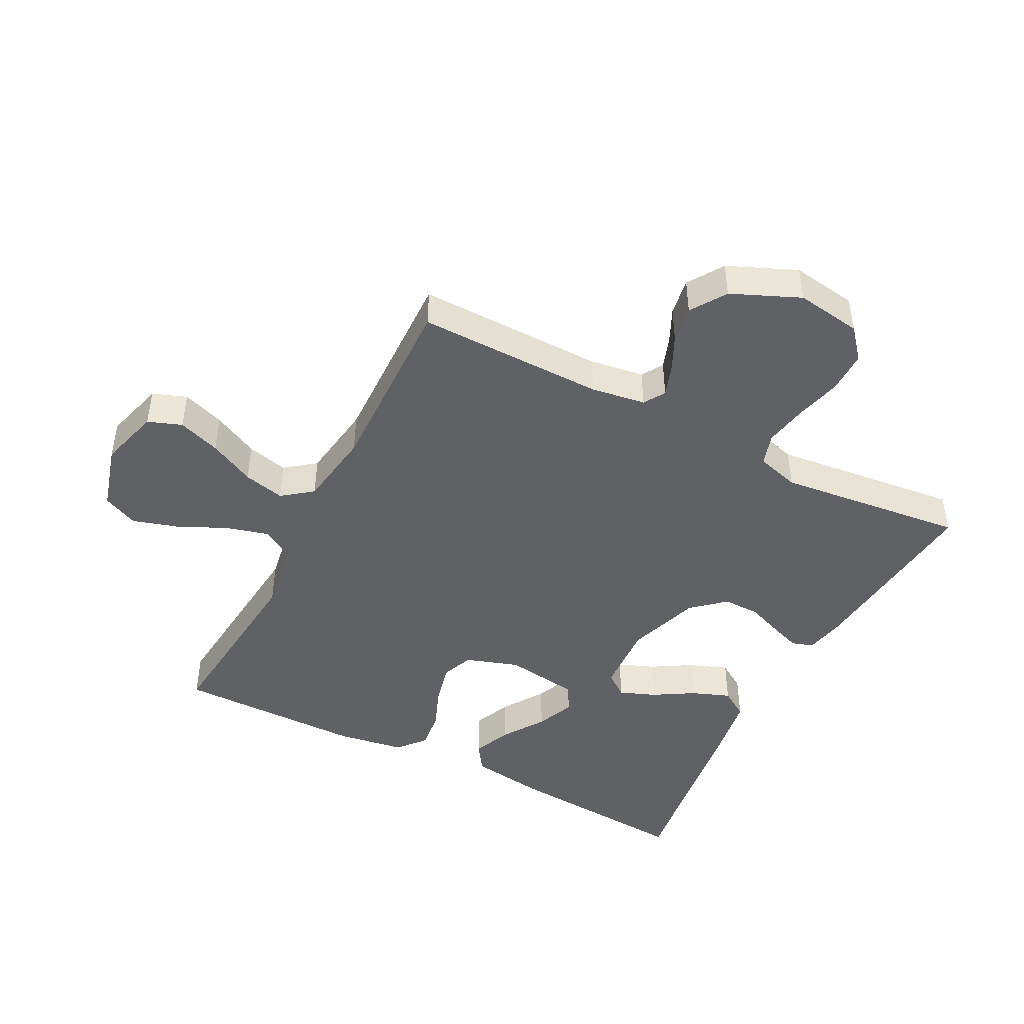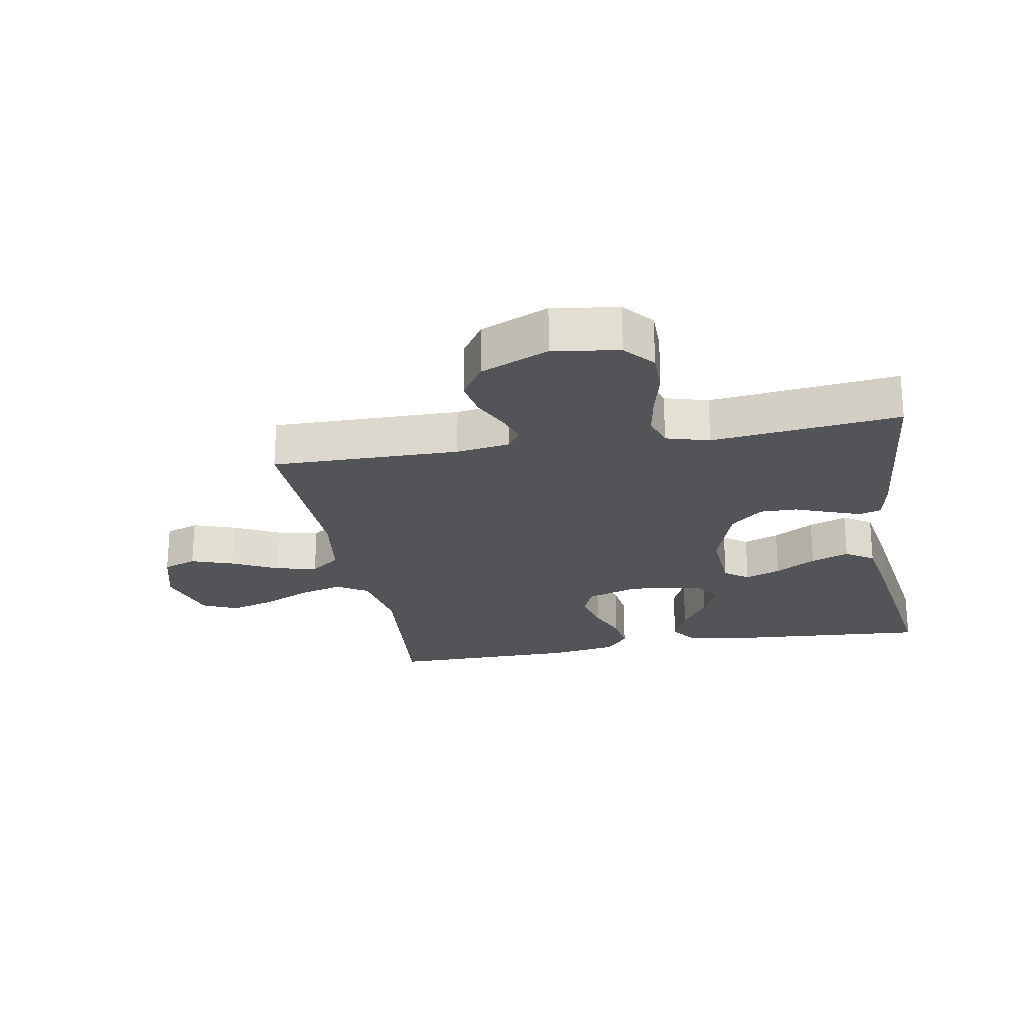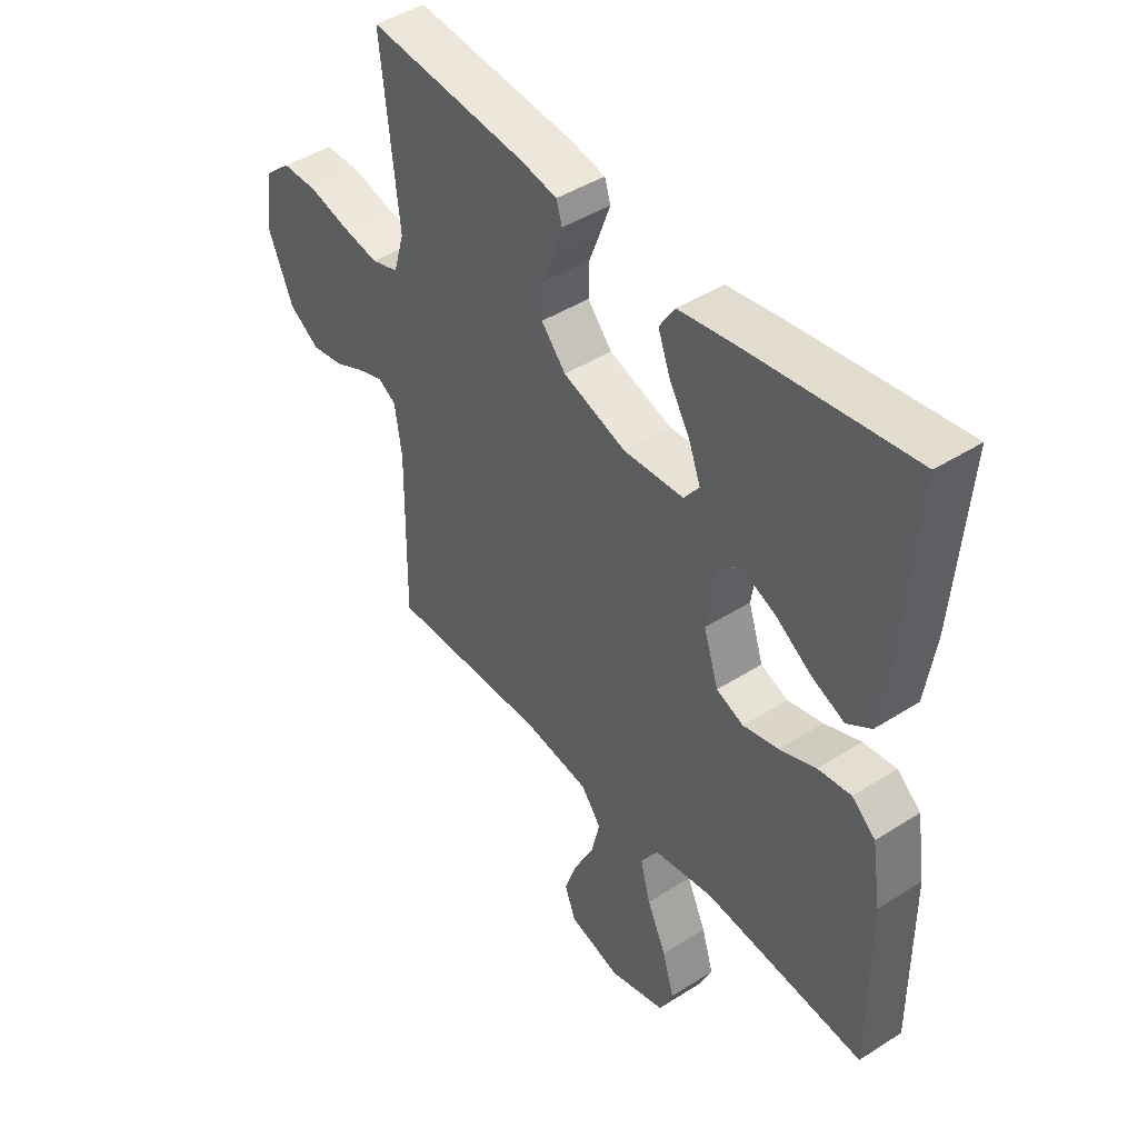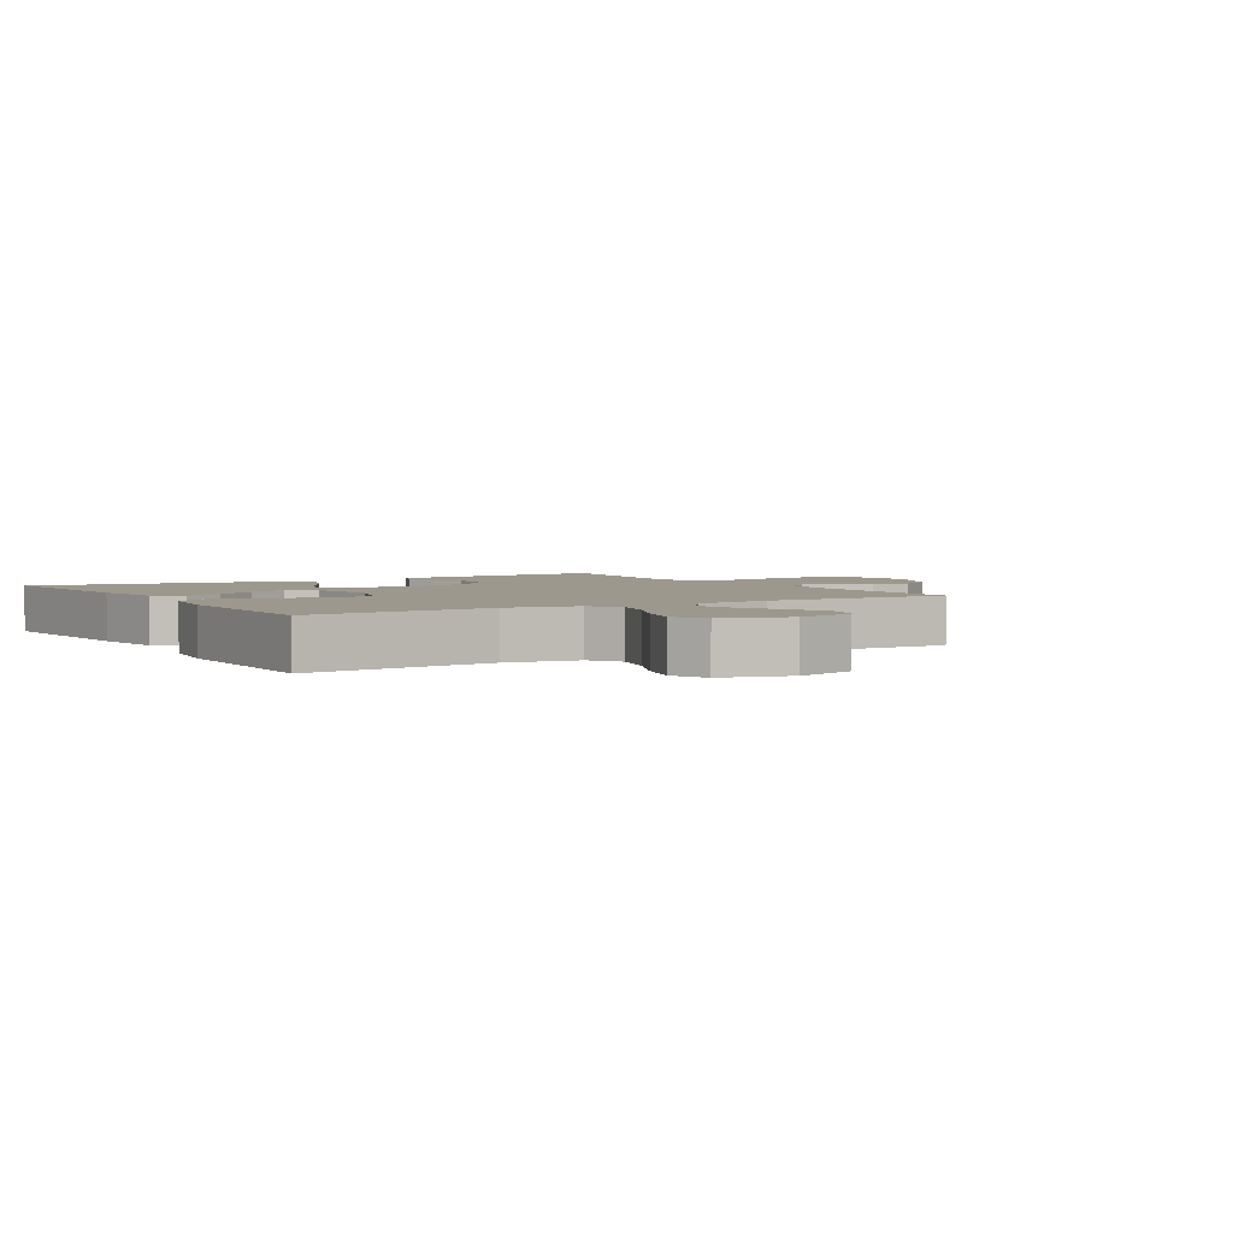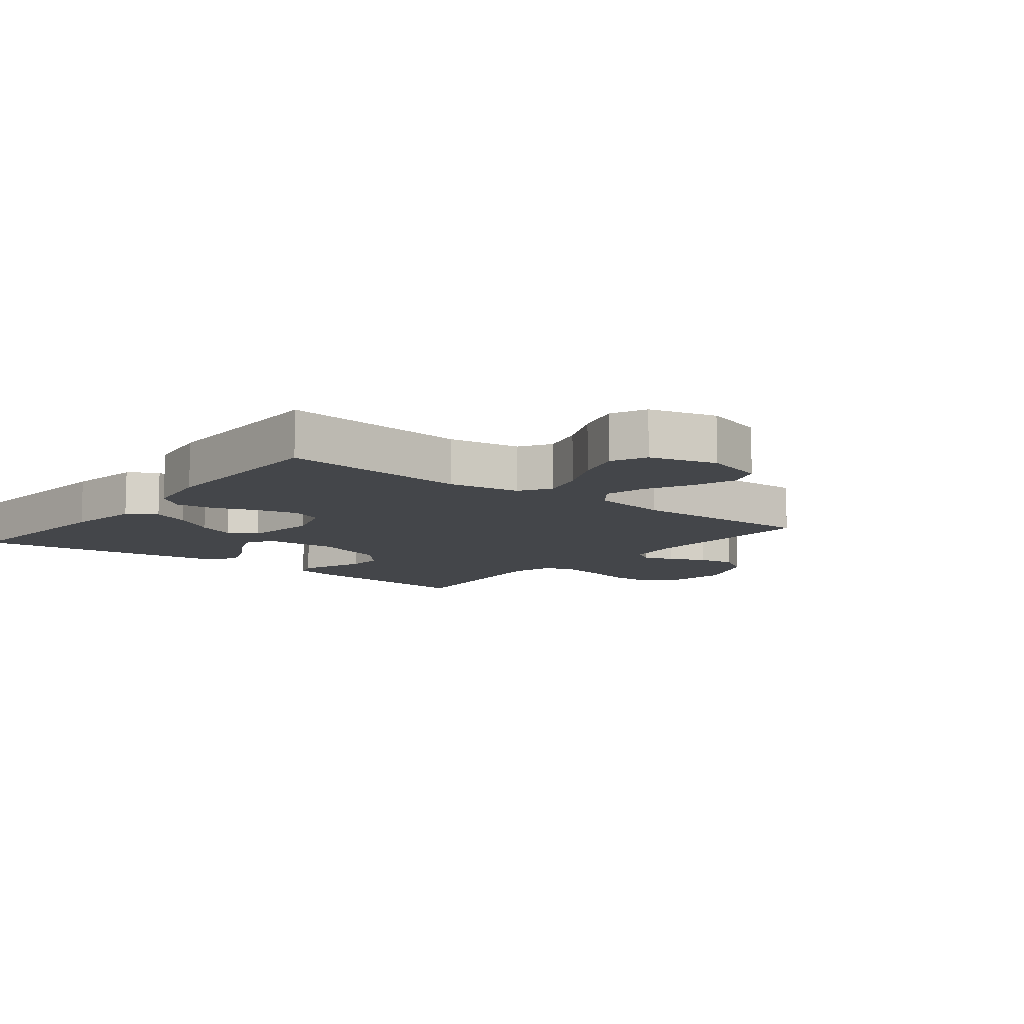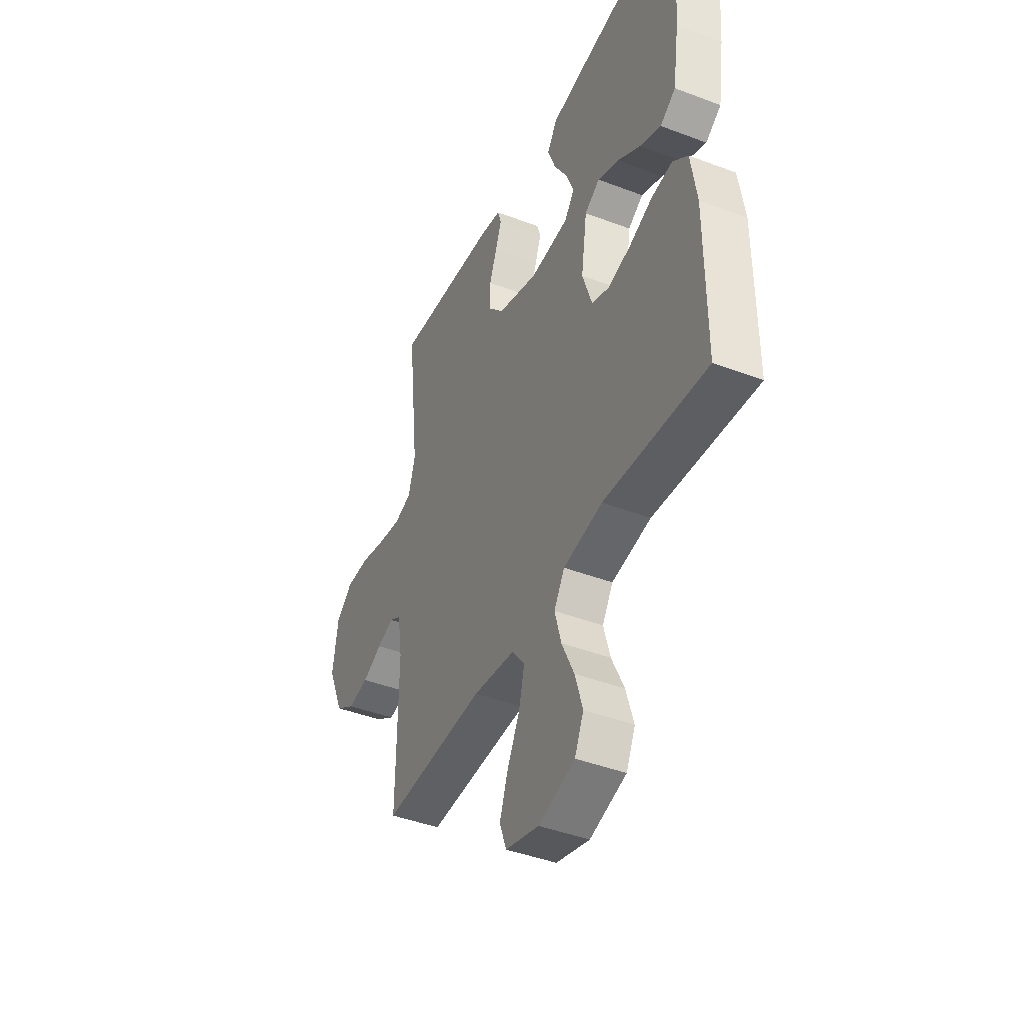
<metadata>
{"format":"obj","ext":"obj","renderer":"f3d","projection":"perspective","resolution":1024,"background":"white","views":[{"elev":-45.4,"azim":-117.3,"up":"+Y"},{"elev":-22.9,"azim":-79.7,"up":"+Y"},{"elev":44.3,"azim":53.3,"up":"+Z"},{"elev":3.1,"azim":148.6,"up":"+Y"},{"elev":-9.7,"azim":141.5,"up":"+Y"},{"elev":-42.9,"azim":65.7,"up":"+Z"}]}
</metadata>
<code>
v 0.5 0.07 -0.5
v 0.2 0.07 -0.472
v 0.086 0.07 -0.491
v 0.055 0.07 -0.541
v 0.074 0.07 -0.61
v 0.11 0.07 -0.687
v 0.132 0.07 -0.76
v 0.106 0.07 -0.816
v 0 0.07 -0.846
v -0.097 0.07 -0.819
v -0.117 0.07 -0.765
v -0.093 0.07 -0.697
v -0.056 0.07 -0.624
v -0.04 0.07 -0.558
v -0.077 0.07 -0.51
v -0.2 0.07 -0.492
v -0.5 0.07 -0.5
v -0.496 0.07 -0.2
v -0.509 0.07 -0.113
v -0.543 0.07 -0.092
v -0.592 0.07 -0.109
v -0.649 0.07 -0.136
v -0.709 0.07 -0.146
v -0.766 0.07 -0.109
v -0.813 0.07 0
v -0.797 0.07 0.105
v -0.749 0.07 0.146
v -0.681 0.07 0.146
v -0.606 0.07 0.127
v -0.538 0.07 0.115
v -0.487 0.07 0.131
v -0.467 0.07 0.2
v -0.5 0.07 0.5
v -0.2 0.07 0.471
v -0.134 0.07 0.458
v -0.123 0.07 0.423
v -0.141 0.07 0.374
v -0.163 0.07 0.317
v -0.164 0.07 0.258
v -0.118 0.07 0.206
v 0 0.07 0.167
v 0.113 0.07 0.174
v 0.142 0.07 0.212
v 0.12 0.07 0.269
v 0.081 0.07 0.334
v 0.058 0.07 0.395
v 0.087 0.07 0.44
v 0.2 0.07 0.458
v 0.5 0.07 0.5
v 0.477 0.07 0.2
v 0.459 0.07 0.079
v 0.414 0.07 0.049
v 0.353 0.07 0.075
v 0.286 0.07 0.119
v 0.224 0.07 0.145
v 0.18 0.07 0.118
v 0.163 0.07 0
v 0.191 0.07 -0.085
v 0.242 0.07 -0.105
v 0.308 0.07 -0.089
v 0.376 0.07 -0.062
v 0.438 0.07 -0.054
v 0.482 0.07 -0.091
v 0.499 0.07 -0.2
v 0.5 0 -0.5
v 0.2 0 -0.472
v 0.086 0 -0.491
v 0.055 0 -0.541
v 0.074 0 -0.61
v 0.11 0 -0.687
v 0.132 0 -0.76
v 0.106 0 -0.816
v 0 0 -0.846
v -0.097 0 -0.819
v -0.117 0 -0.765
v -0.093 0 -0.697
v -0.056 0 -0.624
v -0.04 0 -0.558
v -0.077 0 -0.51
v -0.2 0 -0.492
v -0.5 0 -0.5
v -0.496 0 -0.2
v -0.509 0 -0.113
v -0.543 0 -0.092
v -0.592 0 -0.109
v -0.649 0 -0.136
v -0.709 0 -0.146
v -0.766 0 -0.109
v -0.813 0 0
v -0.797 0 0.105
v -0.749 0 0.146
v -0.681 0 0.146
v -0.606 0 0.127
v -0.538 0 0.115
v -0.487 0 0.131
v -0.467 0 0.2
v -0.5 0 0.5
v -0.2 0 0.471
v -0.134 0 0.458
v -0.123 0 0.423
v -0.141 0 0.374
v -0.163 0 0.317
v -0.164 0 0.258
v -0.118 0 0.206
v 0 0 0.167
v 0.113 0 0.174
v 0.142 0 0.212
v 0.12 0 0.269
v 0.081 0 0.334
v 0.058 0 0.395
v 0.087 0 0.44
v 0.2 0 0.458
v 0.5 0 0.5
v 0.477 0 0.2
v 0.459 0 0.079
v 0.414 0 0.049
v 0.353 0 0.075
v 0.286 0 0.119
v 0.224 0 0.145
v 0.18 0 0.118
v 0.163 0 0
v 0.191 0 -0.085
v 0.242 0 -0.105
v 0.308 0 -0.089
v 0.376 0 -0.062
v 0.438 0 -0.054
v 0.482 0 -0.091
v 0.499 0 -0.2
f 64 1 2
f 63 64 2
f 62 63 2
f 61 62 2
f 60 61 2
f 59 60 2 3
f 58 59 3 4
f 57 58 4
f 56 57 4
f 52 53 54
f 51 52 54
f 50 51 54
f 49 50 54
f 48 49 54
f 47 48 54
f 46 47 54
f 45 46 54
f 44 45 54
f 43 44 54 55
f 42 43 55 56
f 36 37 38
f 35 36 38
f 34 35 38
f 33 34 38
f 32 33 38
f 31 32 38 39
f 27 28 29
f 26 27 29
f 25 26 29
f 24 25 29
f 23 24 29
f 22 23 29
f 21 22 29
f 20 21 29 30
f 19 20 30 31
f 16 17 18
f 31 39 40
f 19 31 40
f 18 19 40
f 16 18 40
f 15 16 40
f 11 12 13
f 10 11 13
f 9 10 13
f 8 9 13
f 7 8 13
f 6 7 13
f 5 6 13
f 4 5 13 14
f 4 14 15
f 56 4 15
f 42 56 15
f 41 42 15
f 15 40 41
f 66 65 128
f 66 128 127
f 66 127 126
f 66 126 125
f 66 125 124
f 67 66 124 123
f 68 67 123 122
f 68 122 121
f 68 121 120
f 118 117 116
f 118 116 115
f 118 115 114
f 118 114 113
f 118 113 112
f 118 112 111
f 118 111 110
f 118 110 109
f 118 109 108
f 119 118 108 107
f 120 119 107 106
f 102 101 100
f 102 100 99
f 102 99 98
f 102 98 97
f 102 97 96
f 103 102 96 95
f 93 92 91
f 93 91 90
f 93 90 89
f 93 89 88
f 93 88 87
f 93 87 86
f 93 86 85
f 94 93 85 84
f 95 94 84 83
f 82 81 80
f 104 103 95
f 104 95 83
f 104 83 82
f 104 82 80
f 104 80 79
f 77 76 75
f 77 75 74
f 77 74 73
f 77 73 72
f 77 72 71
f 77 71 70
f 77 70 69
f 78 77 69 68
f 79 78 68
f 79 68 120
f 79 120 106
f 79 106 105
f 105 104 79
f 1 65 66 2
f 2 66 67 3
f 3 67 68 4
f 4 68 69 5
f 5 69 70 6
f 6 70 71 7
f 7 71 72 8
f 8 72 73 9
f 9 73 74 10
f 10 74 75 11
f 11 75 76 12
f 12 76 77 13
f 13 77 78 14
f 14 78 79 15
f 15 79 80 16
f 16 80 81 17
f 17 81 82 18
f 18 82 83 19
f 19 83 84 20
f 20 84 85 21
f 21 85 86 22
f 22 86 87 23
f 23 87 88 24
f 24 88 89 25
f 25 89 90 26
f 26 90 91 27
f 27 91 92 28
f 28 92 93 29
f 29 93 94 30
f 30 94 95 31
f 31 95 96 32
f 32 96 97 33
f 33 97 98 34
f 34 98 99 35
f 35 99 100 36
f 36 100 101 37
f 37 101 102 38
f 38 102 103 39
f 39 103 104 40
f 40 104 105 41
f 41 105 106 42
f 42 106 107 43
f 43 107 108 44
f 44 108 109 45
f 45 109 110 46
f 46 110 111 47
f 47 111 112 48
f 48 112 113 49
f 49 113 114 50
f 50 114 115 51
f 51 115 116 52
f 52 116 117 53
f 53 117 118 54
f 54 118 119 55
f 55 119 120 56
f 56 120 121 57
f 57 121 122 58
f 58 122 123 59
f 59 123 124 60
f 60 124 125 61
f 61 125 126 62
f 62 126 127 63
f 63 127 128 64
f 64 128 65 1

</code>
